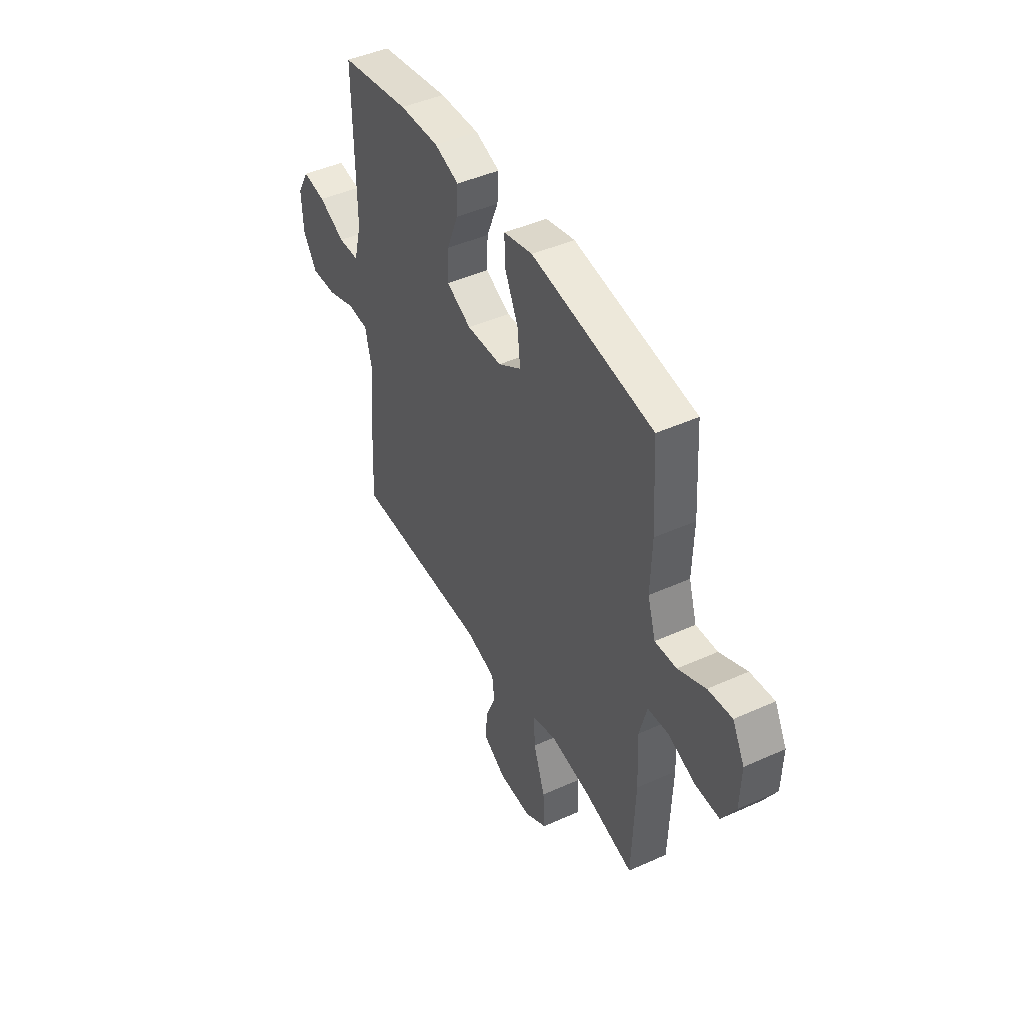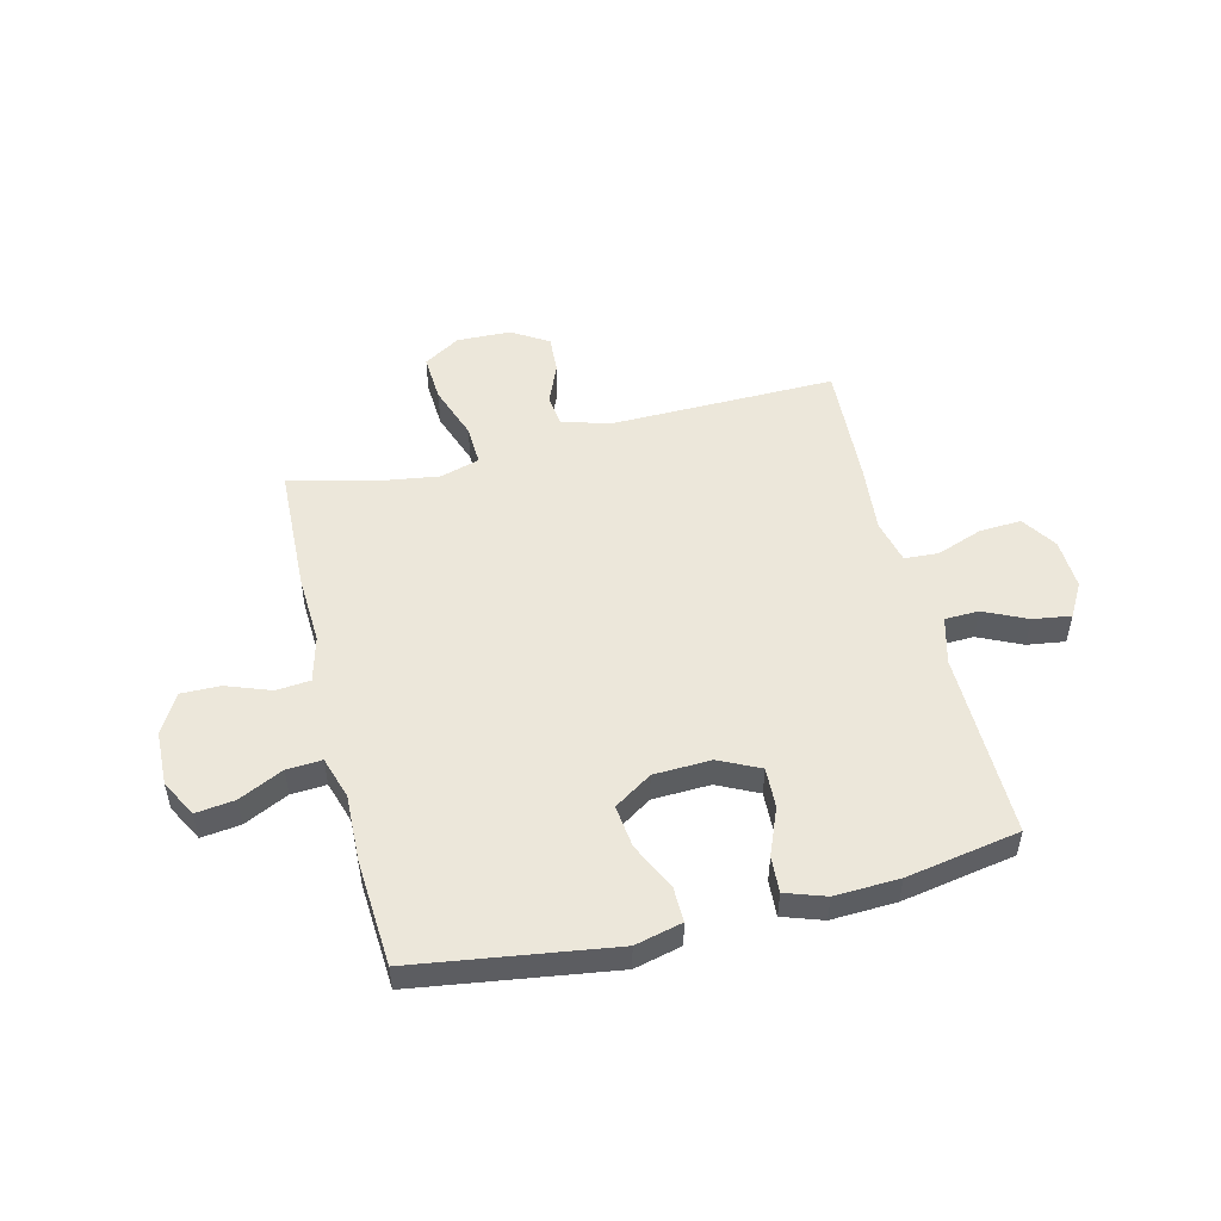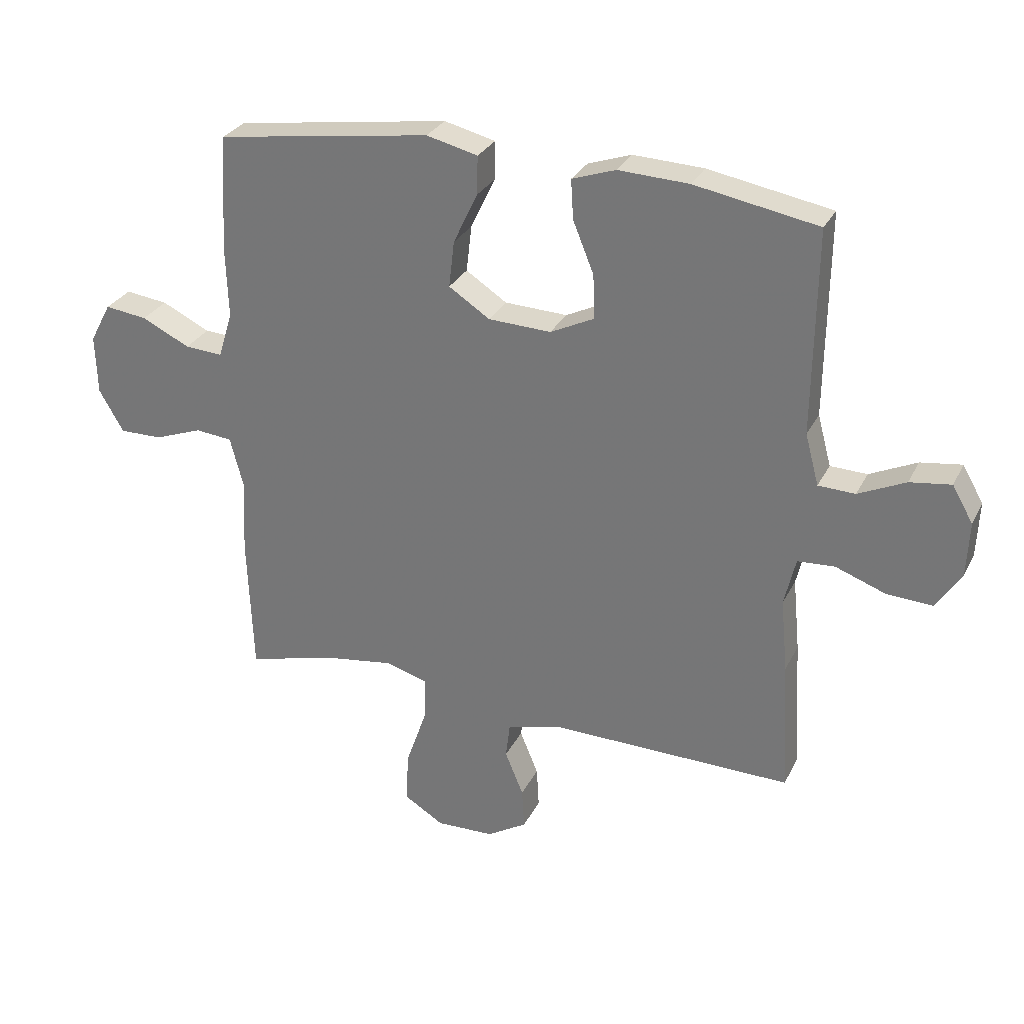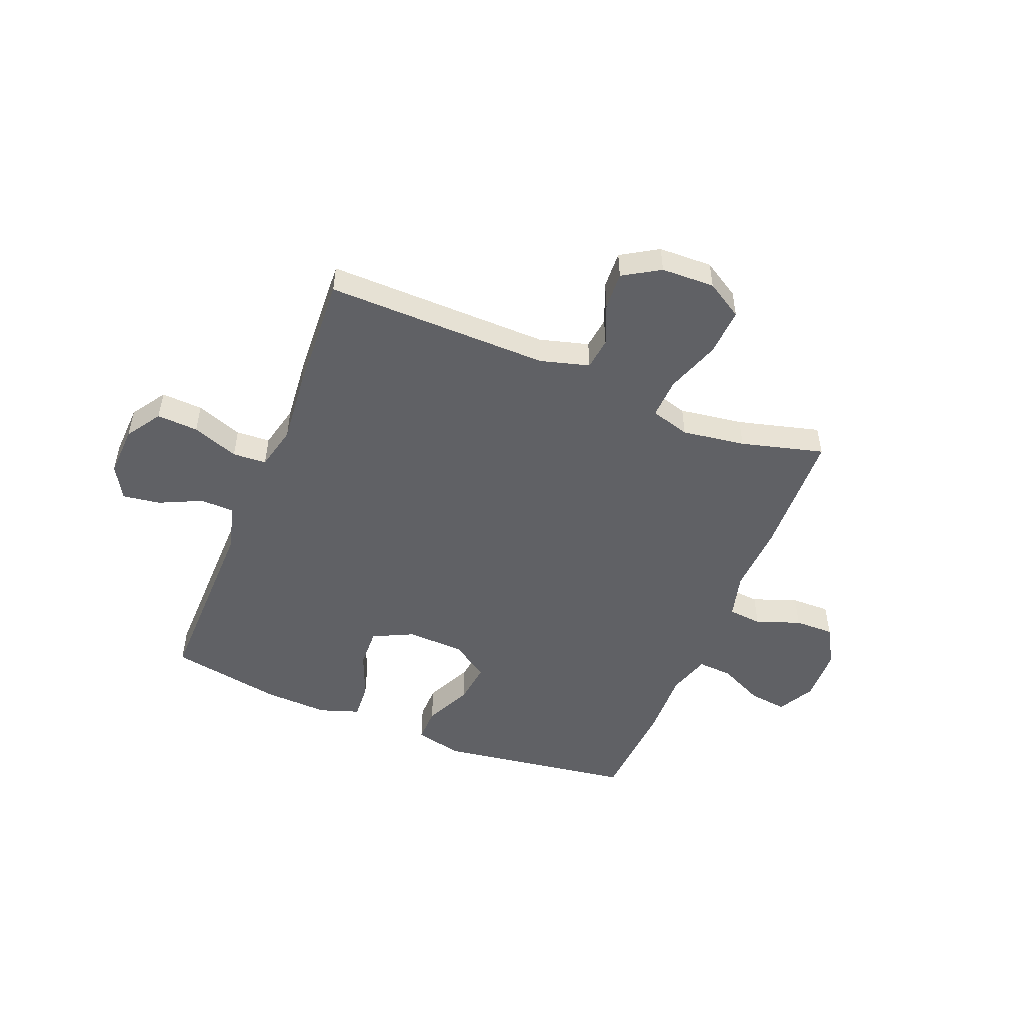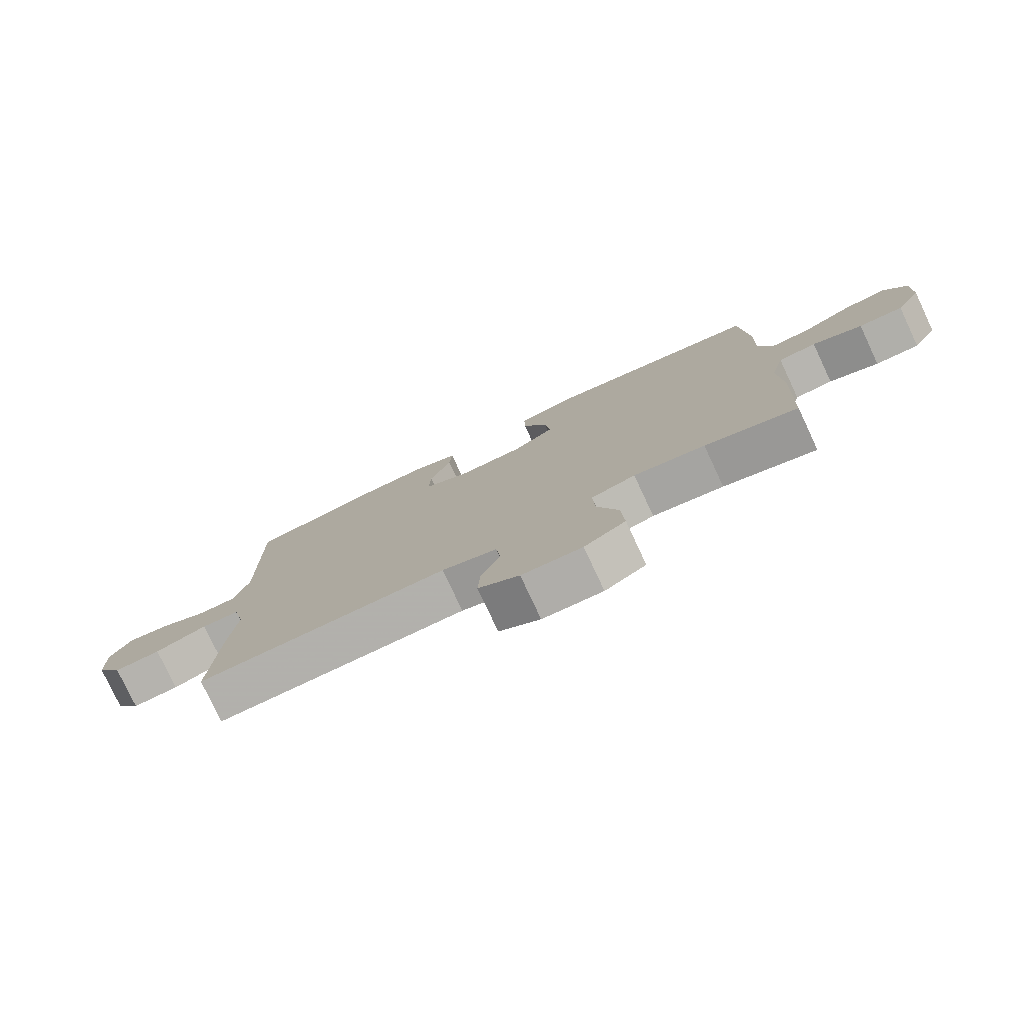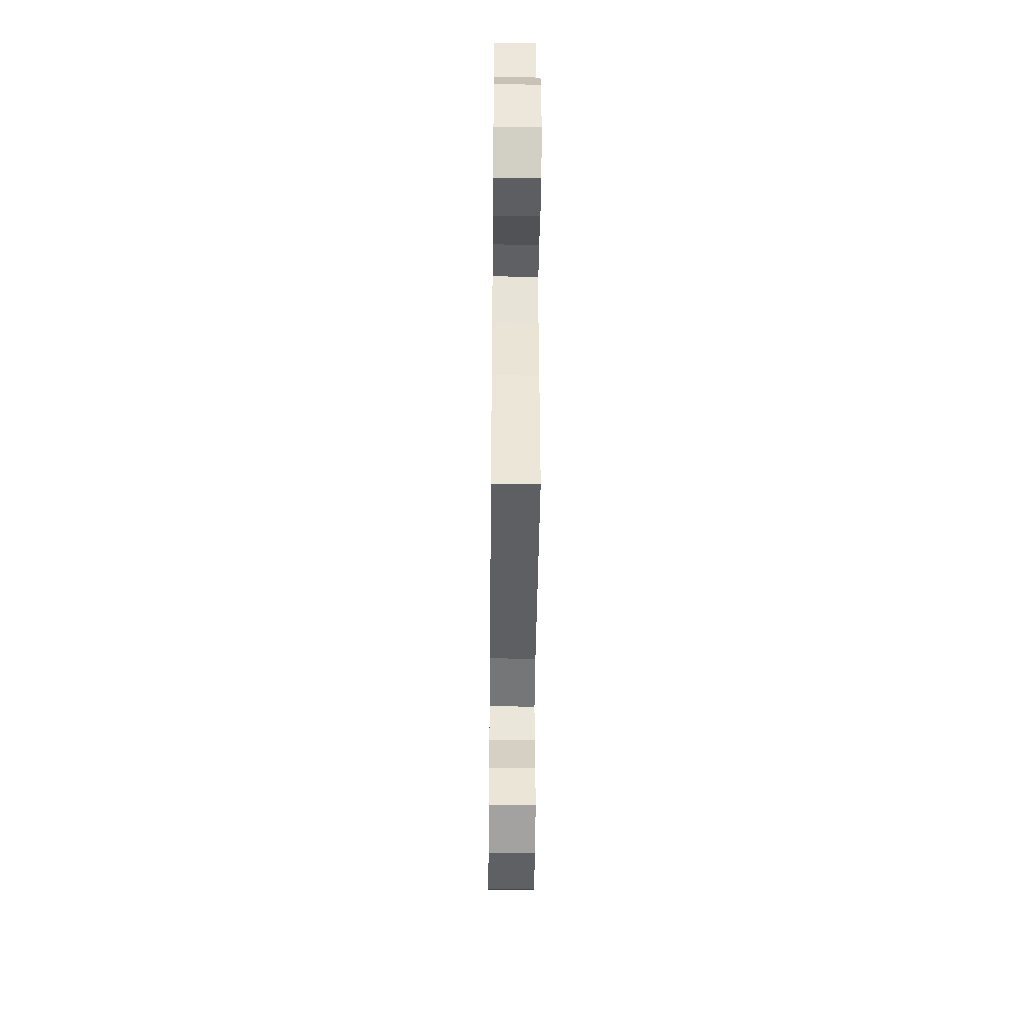
<metadata>
{"format":"obj","ext":"obj","renderer":"f3d","projection":"perspective","resolution":1024,"background":"white","views":[{"elev":45.2,"azim":-117.5,"up":"+Z"},{"elev":51.4,"azim":-13.9,"up":"+Y"},{"elev":29.2,"azim":22.5,"up":"+Z"},{"elev":-50.3,"azim":158.0,"up":"+Y"},{"elev":-78.4,"azim":-154.9,"up":"+Z"},{"elev":-41.2,"azim":89.4,"up":"+Z"}]}
</metadata>
<code>
v 0.5 0.07 -0.5
v 0.09 0.07 -0.494
v 0 0.07 -0.519
v -0.007 0.07 -0.578
v 0.024 0.07 -0.653
v 0.028 0.07 -0.722
v -0.039 0.07 -0.763
v -0.137 0.07 -0.766
v -0.204 0.07 -0.725
v -0.199 0.07 -0.638
v -0.164 0.07 -0.538
v -0.161 0.07 -0.464
v -0.233 0.07 -0.443
v -0.349 0.07 -0.46
v -0.5 0.07 -0.5
v -0.509 0.07 -0.267
v -0.503 0.07 -0.139
v -0.525 0.07 -0.055
v -0.587 0.07 -0.049
v -0.668 0.07 -0.079
v -0.74 0.07 -0.08
v -0.781 0.07 -0.009
v -0.784 0.07 0.091
v -0.748 0.07 0.158
v -0.677 0.07 0.149
v -0.596 0.07 0.11
v -0.532 0.07 0.106
v -0.508 0.07 0.183
v -0.512 0.07 0.307
v -0.5 0.07 0.5
v -0.139 0.07 0.553
v -0.053 0.07 0.532
v -0.054 0.07 0.468
v -0.095 0.07 0.382
v -0.104 0.07 0.304
v -0.035 0.07 0.259
v 0.07 0.07 0.255
v 0.144 0.07 0.291
v 0.141 0.07 0.365
v 0.106 0.07 0.451
v 0.102 0.07 0.517
v 0.175 0.07 0.542
v 0.293 0.07 0.537
v 0.5 0.07 0.5
v 0.496 0.07 0.158
v 0.519 0.07 0.072
v 0.581 0.07 0.07
v 0.66 0.07 0.107
v 0.729 0.07 0.117
v 0.764 0.07 0.056
v 0.76 0.07 -0.037
v 0.718 0.07 -0.101
v 0.642 0.07 -0.097
v 0.557 0.07 -0.066
v 0.495 0.07 -0.07
v 0.476 0.07 -0.151
v 0.488 0.07 -0.275
v 0.5 0 -0.5
v 0.09 0 -0.494
v 0 0 -0.519
v -0.007 0 -0.578
v 0.024 0 -0.653
v 0.028 0 -0.722
v -0.039 0 -0.763
v -0.137 0 -0.766
v -0.204 0 -0.725
v -0.199 0 -0.638
v -0.164 0 -0.538
v -0.161 0 -0.464
v -0.233 0 -0.443
v -0.349 0 -0.46
v -0.5 0 -0.5
v -0.509 0 -0.267
v -0.503 0 -0.139
v -0.525 0 -0.055
v -0.587 0 -0.049
v -0.668 0 -0.079
v -0.74 0 -0.08
v -0.781 0 -0.009
v -0.784 0 0.091
v -0.748 0 0.158
v -0.677 0 0.149
v -0.596 0 0.11
v -0.532 0 0.106
v -0.508 0 0.183
v -0.512 0 0.307
v -0.5 0 0.5
v -0.139 0 0.553
v -0.053 0 0.532
v -0.054 0 0.468
v -0.095 0 0.382
v -0.104 0 0.304
v -0.035 0 0.259
v 0.07 0 0.255
v 0.144 0 0.291
v 0.141 0 0.365
v 0.106 0 0.451
v 0.102 0 0.517
v 0.175 0 0.542
v 0.293 0 0.537
v 0.5 0 0.5
v 0.496 0 0.158
v 0.519 0 0.072
v 0.581 0 0.07
v 0.66 0 0.107
v 0.729 0 0.117
v 0.764 0 0.056
v 0.76 0 -0.037
v 0.718 0 -0.101
v 0.642 0 -0.097
v 0.557 0 -0.066
v 0.495 0 -0.07
v 0.476 0 -0.151
v 0.488 0 -0.275
f 56 57 1 2
f 55 56 2 3
f 52 53 54
f 51 52 54
f 50 51 54
f 49 50 54
f 48 49 54
f 47 48 54
f 46 47 54 55
f 45 46 55 3
f 43 44 45
f 42 43 45
f 41 42 45
f 40 41 45
f 39 40 45
f 38 39 45
f 37 38 45 3
f 32 33 34
f 31 32 34
f 30 31 34
f 29 30 34
f 28 29 34
f 27 28 34 35
f 24 25 26
f 23 24 26
f 22 23 26
f 21 22 26
f 20 21 26
f 19 20 26
f 18 19 26 27
f 27 35 36
f 18 27 36
f 17 18 36
f 17 36 37
f 16 17 37
f 15 16 37
f 14 15 37
f 9 10 11
f 8 9 11
f 7 8 11
f 6 7 11
f 5 6 11
f 4 5 11
f 4 11 12
f 3 4 12
f 37 3 12
f 13 14 37
f 12 13 37
f 59 58 114 113
f 60 59 113 112
f 111 110 109
f 111 109 108
f 111 108 107
f 111 107 106
f 111 106 105
f 111 105 104
f 112 111 104 103
f 60 112 103 102
f 102 101 100
f 102 100 99
f 102 99 98
f 102 98 97
f 102 97 96
f 102 96 95
f 60 102 95 94
f 91 90 89
f 91 89 88
f 91 88 87
f 91 87 86
f 91 86 85
f 92 91 85 84
f 83 82 81
f 83 81 80
f 83 80 79
f 83 79 78
f 83 78 77
f 83 77 76
f 84 83 76 75
f 93 92 84
f 93 84 75
f 93 75 74
f 94 93 74
f 94 74 73
f 94 73 72
f 94 72 71
f 68 67 66
f 68 66 65
f 68 65 64
f 68 64 63
f 68 63 62
f 68 62 61
f 69 68 61
f 69 61 60
f 69 60 94
f 94 71 70
f 94 70 69
f 1 58 59 2
f 2 59 60 3
f 3 60 61 4
f 4 61 62 5
f 5 62 63 6
f 6 63 64 7
f 7 64 65 8
f 8 65 66 9
f 9 66 67 10
f 10 67 68 11
f 11 68 69 12
f 12 69 70 13
f 13 70 71 14
f 14 71 72 15
f 15 72 73 16
f 16 73 74 17
f 17 74 75 18
f 18 75 76 19
f 19 76 77 20
f 20 77 78 21
f 21 78 79 22
f 22 79 80 23
f 23 80 81 24
f 24 81 82 25
f 25 82 83 26
f 26 83 84 27
f 27 84 85 28
f 28 85 86 29
f 29 86 87 30
f 30 87 88 31
f 31 88 89 32
f 32 89 90 33
f 33 90 91 34
f 34 91 92 35
f 35 92 93 36
f 36 93 94 37
f 37 94 95 38
f 38 95 96 39
f 39 96 97 40
f 40 97 98 41
f 41 98 99 42
f 42 99 100 43
f 43 100 101 44
f 44 101 102 45
f 45 102 103 46
f 46 103 104 47
f 47 104 105 48
f 48 105 106 49
f 49 106 107 50
f 50 107 108 51
f 51 108 109 52
f 52 109 110 53
f 53 110 111 54
f 54 111 112 55
f 55 112 113 56
f 56 113 114 57
f 57 114 58 1

</code>
